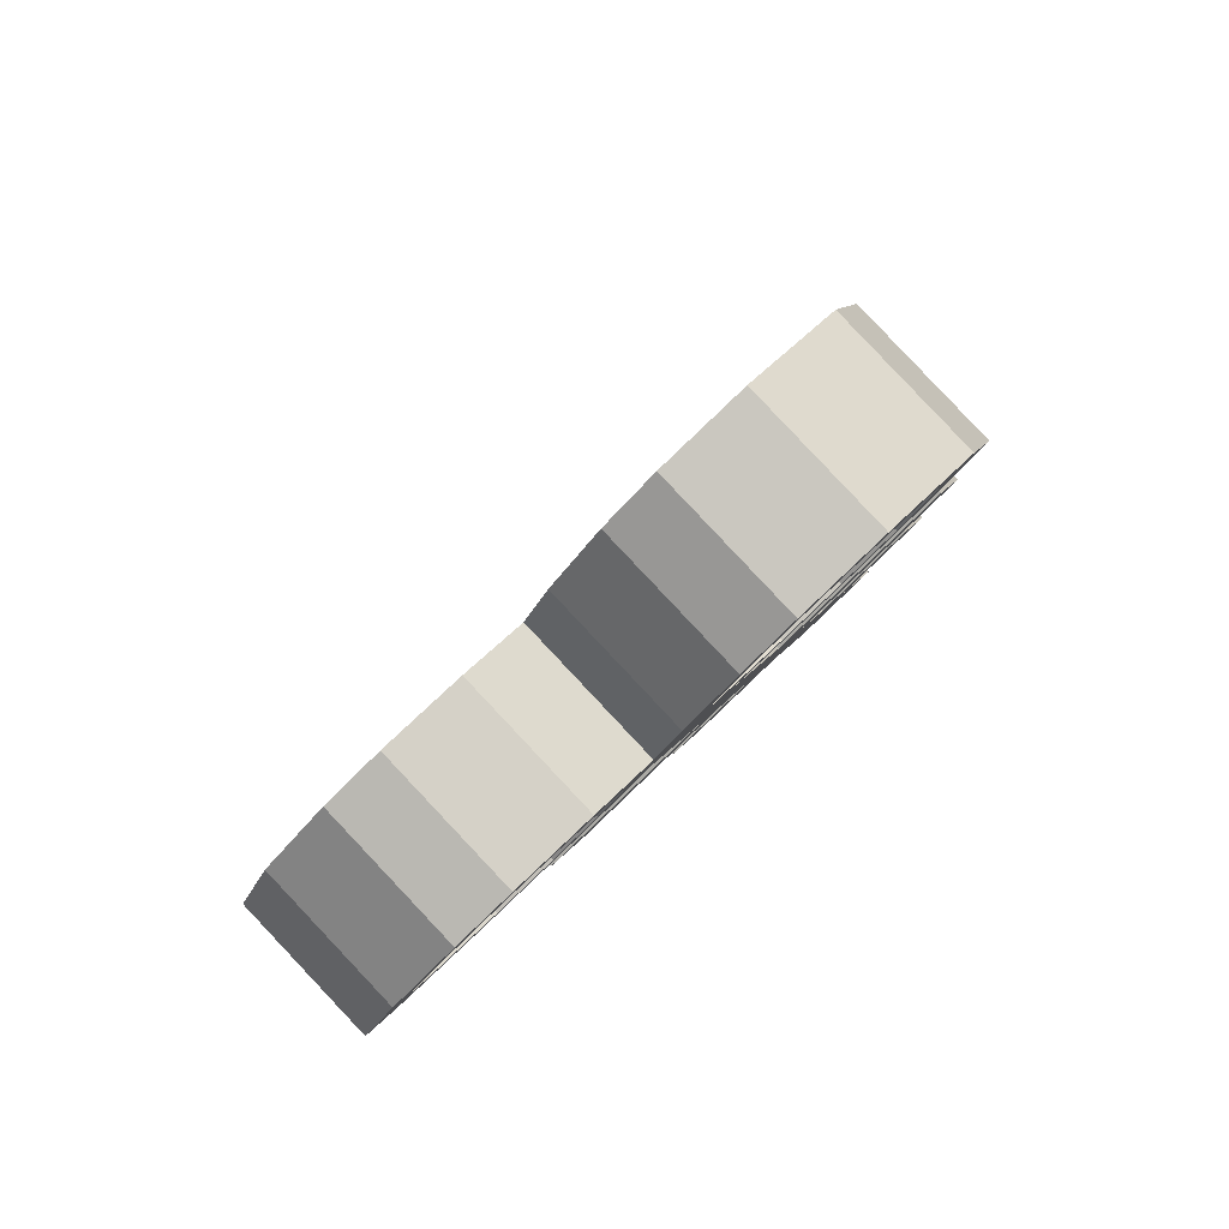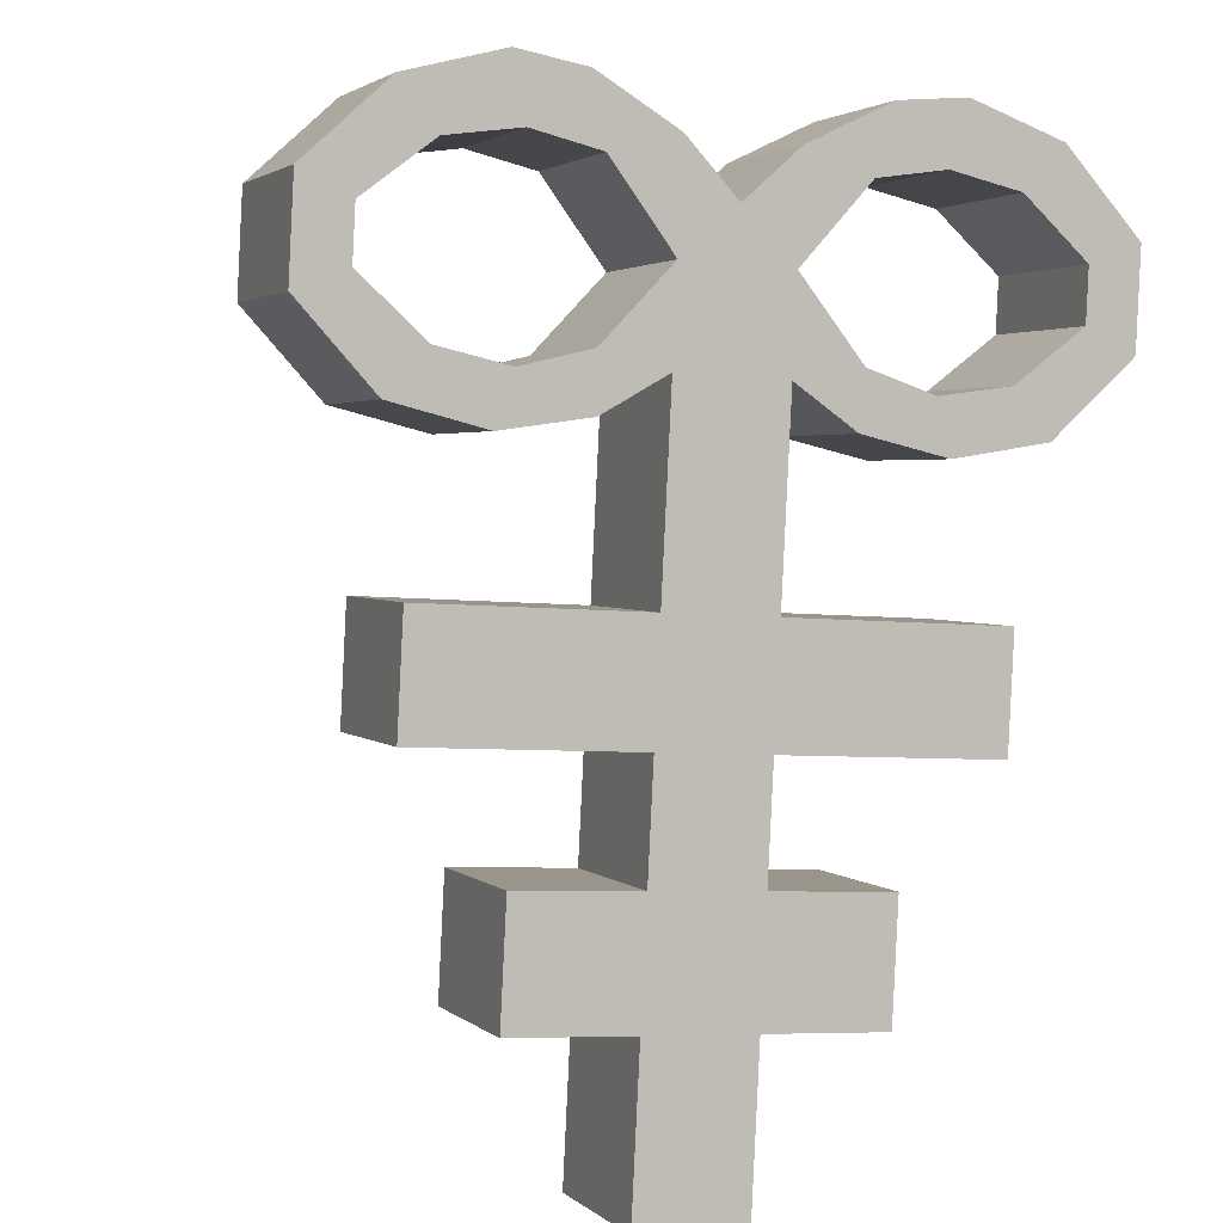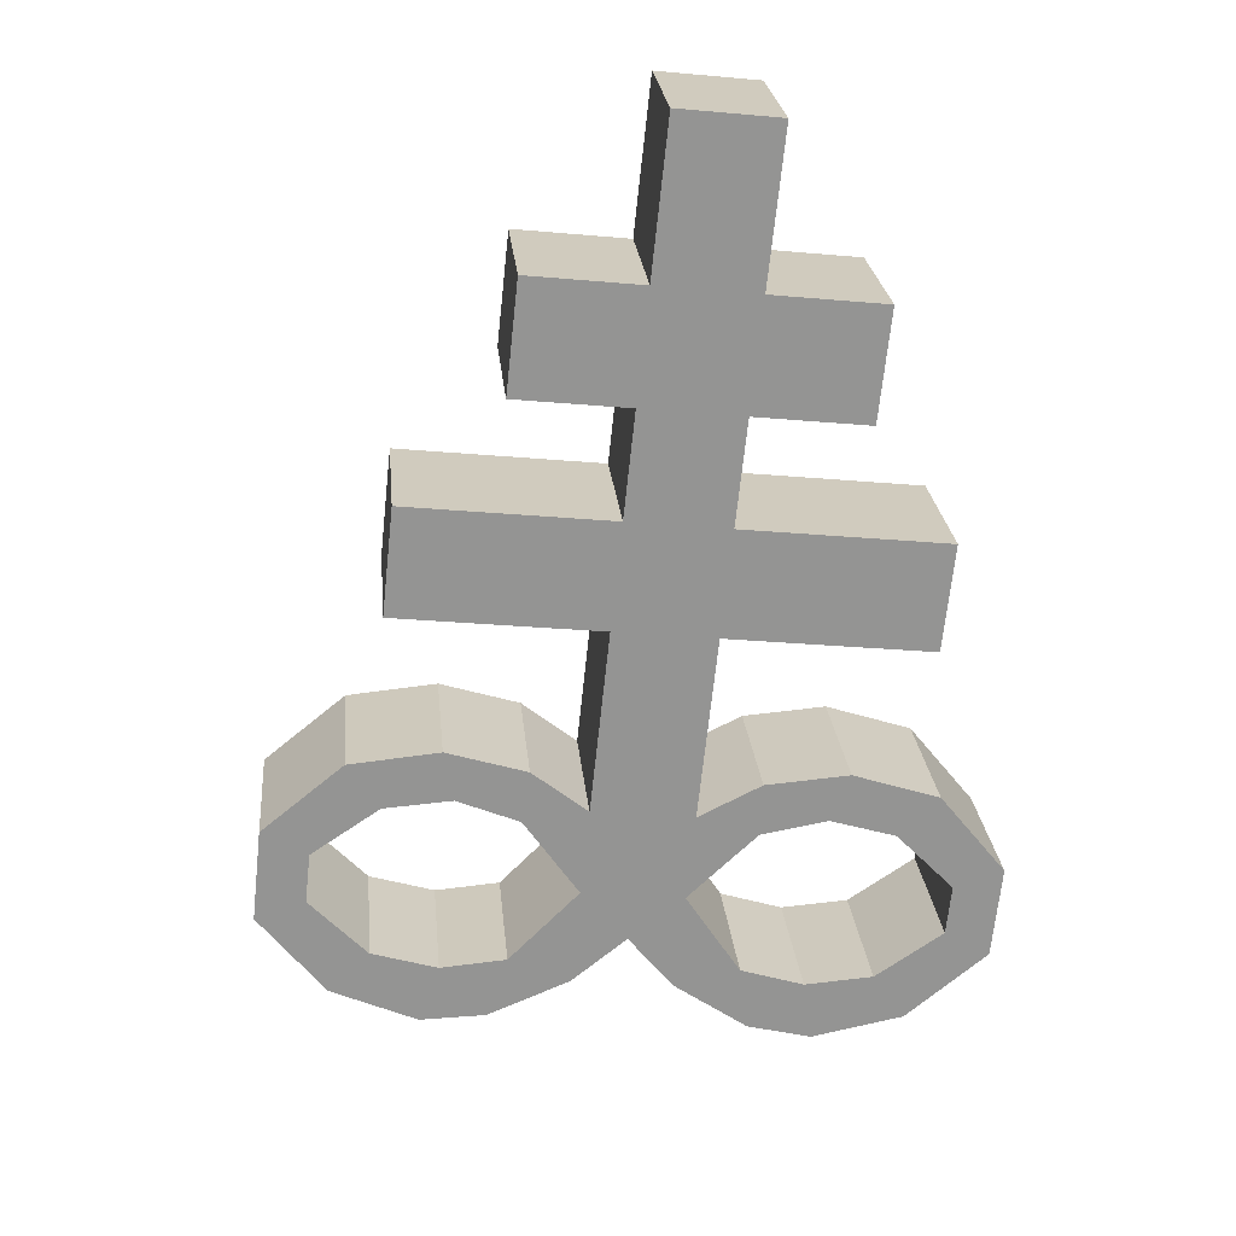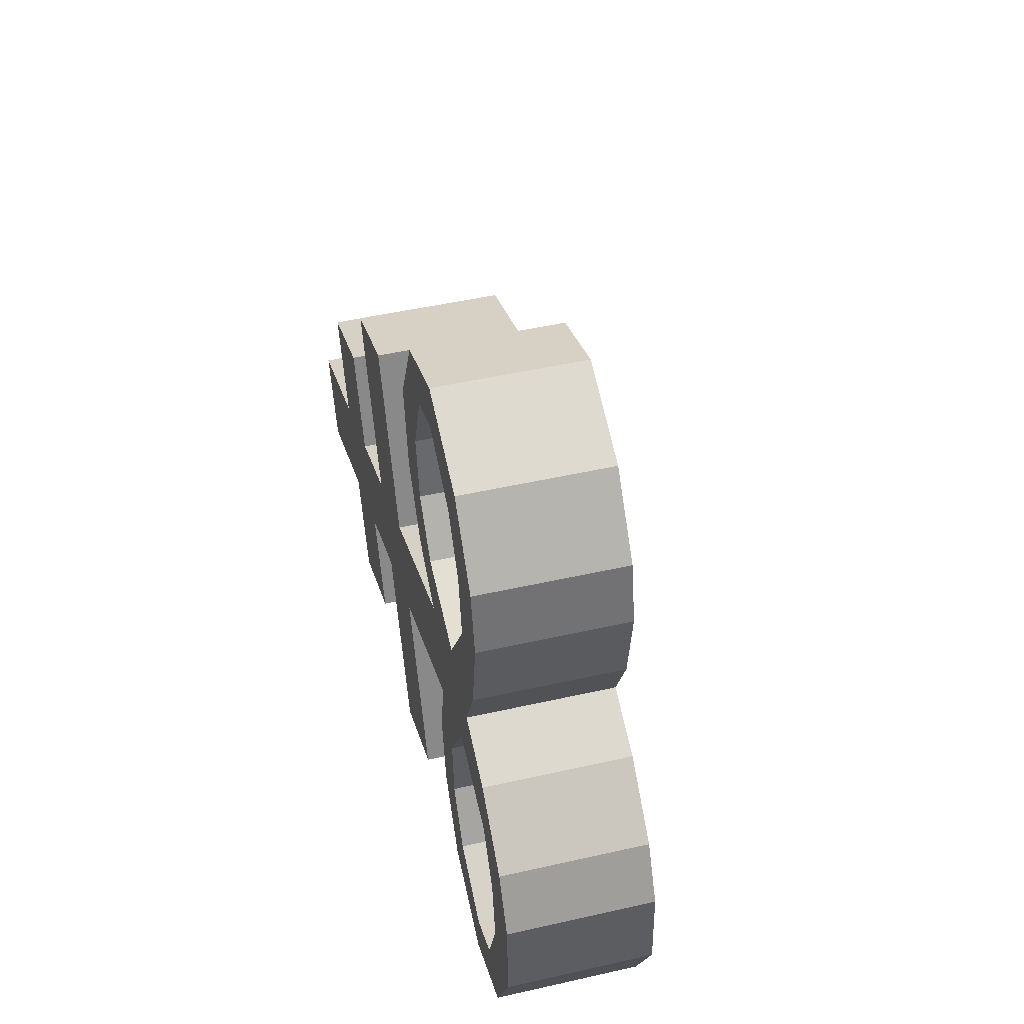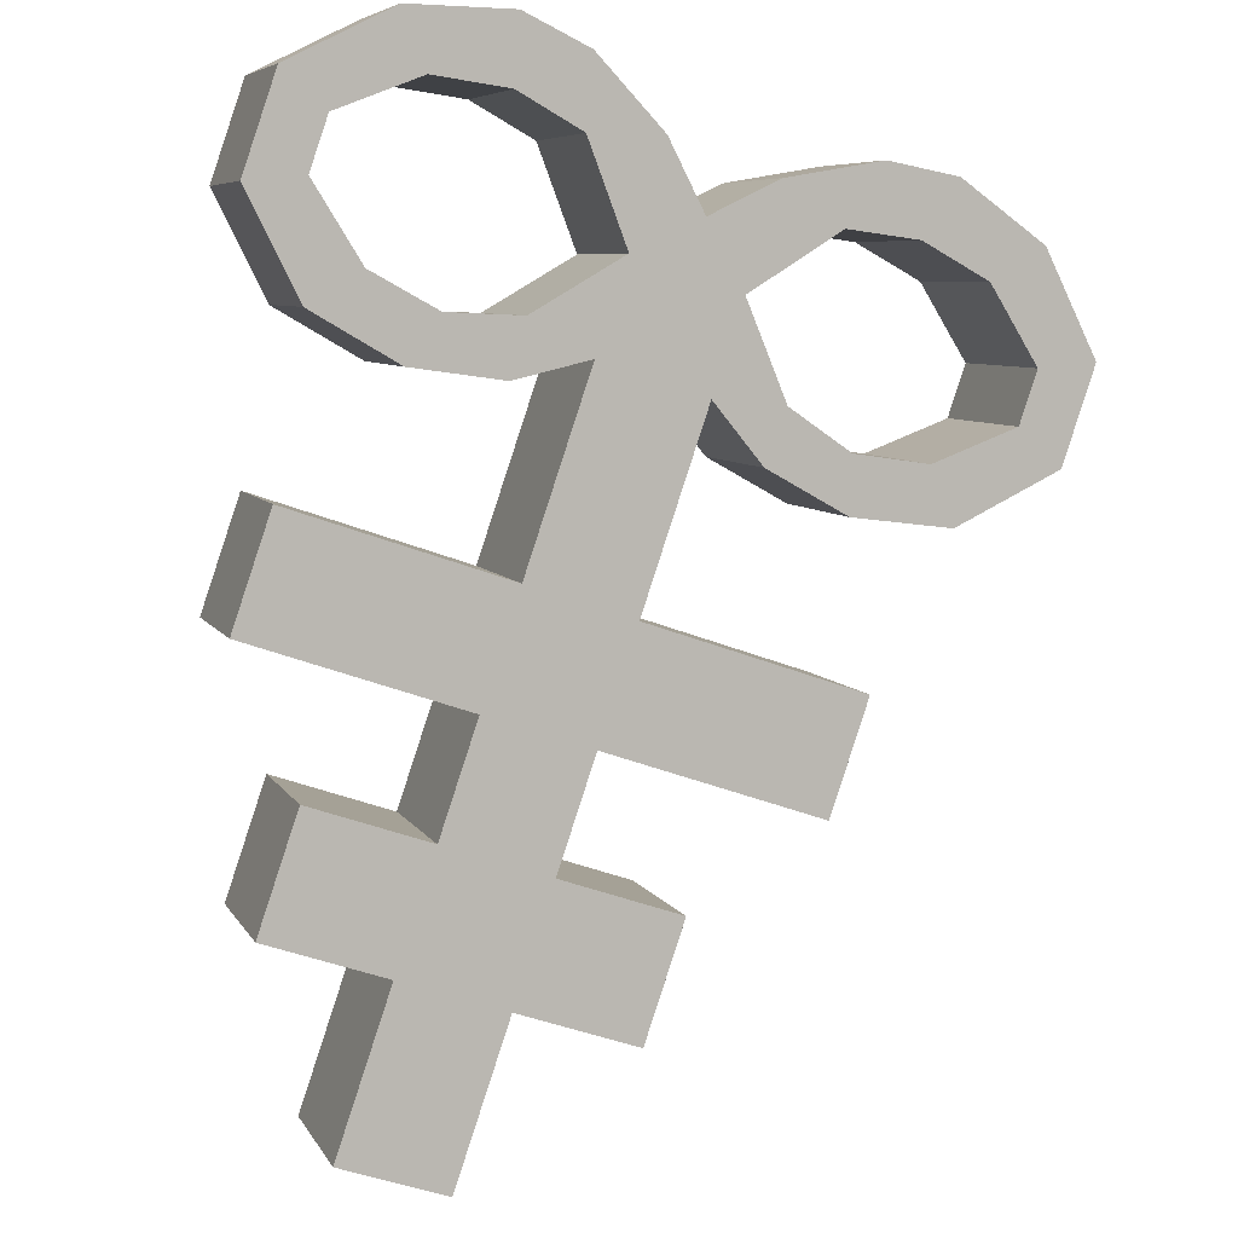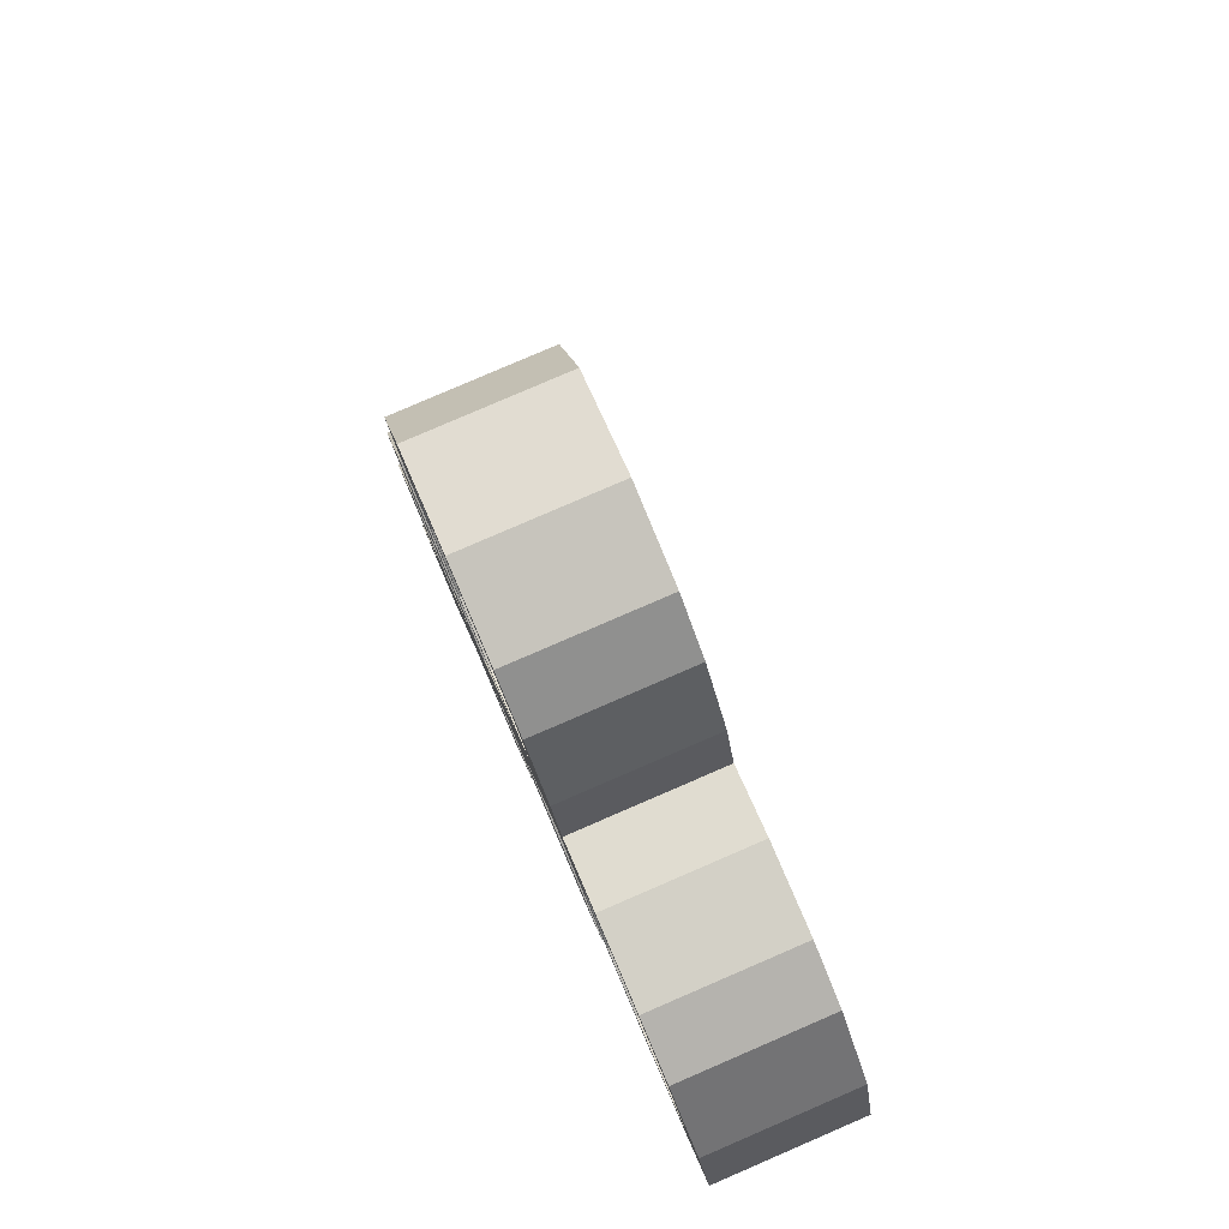
<metadata>
{"format":"obj","ext":"obj","renderer":"f3d","projection":"perspective","resolution":1024,"background":"white","views":[{"elev":-75.7,"azim":26.4,"up":"+Y"},{"elev":-77.9,"azim":-14.5,"up":"+Z"},{"elev":37.5,"azim":-24.0,"up":"+Y"},{"elev":-54.7,"azim":-105.6,"up":"+Y"},{"elev":79.7,"azim":-173.4,"up":"+Z"},{"elev":-60.9,"azim":-89.9,"up":"+Y"}]}
</metadata>
<code>
o Brimstone_Cube.008
v 0.4175 7.899 -0.3496
v 0.578 8.673 -0.5003
v 0.2752 8.011 0.07199
v 0.4357 8.785 -0.07868
v 0.485 8.225 -0.413
v 0.3427 8.336 0.008653
v 0.3531 7.589 -0.2892
v 0.2108 7.701 0.1324
v 0.2882 7.276 -0.2283
v 0.146 7.388 0.1933
v 0.1772 6.741 -0.1241
v 0.03494 6.852 0.2975
v 0.5967 7.967 0.192
v 0.739 7.856 -0.2296
v 0.6642 8.293 0.1286
v 0.8065 8.181 -0.293
v 0.7902 7.622 0.3486
v 0.9325 7.511 -0.07303
v 0.7253 7.31 0.4095
v 0.8676 7.198 -0.01212
v 0.1251 6.49 -0.07522
v 0.2253 6.939 0.3387
v 0.3676 6.828 -0.0829
v 0.2017 6.786 0.3712
v 0.344 6.675 -0.05036
v 0.4656 6.953 0.4161
v 0.6079 6.842 -0.005522
v 0.3943 6.816 0.4283
v 0.5366 6.705 0.006741
v 0.7038 6.866 0.5195
v 0.8461 6.755 0.09789
v 0.576 6.755 0.5059
v 0.7182 6.643 0.0843
v 0.8676 6.622 0.6394
v 1.01 6.511 0.2178
v 0.7213 6.579 0.6015
v 0.8636 6.467 0.1799
v 0.4827 6.305 0.5934
v 0.625 6.194 0.1718
v 0.5585 6.166 0.6558
v 0.7008 6.054 0.2343
v 0.2861 6.295 0.5298
v 0.4285 6.183 0.1082
v 0.2926 6.119 0.5785
v 0.4349 6.008 0.1569
v 0.1124 6.356 0.4551
v 0.2546 6.244 0.03349
v 0.1164 6.169 0.506
v 0.2587 6.057 0.08433
v -0.01716 6.601 0.3464
v 0.06668 6.208 -0.02038
v -0.07559 6.319 0.4012
v 0.9543 6.242 0.27
v 0.812 6.354 0.6916
v 0.8335 6.322 0.2082
v 0.6912 6.433 0.6298
v 0.1336 7.937 -0.4556
v 0.2941 8.712 -0.6062
v -0.008689 8.049 -0.03393
v 0.1518 8.823 -0.1846
v 0.2011 8.263 -0.5189
v 0.05881 8.374 -0.09727
v 0.06927 7.627 -0.3952
v -0.073 7.739 0.02644
v 0.00437 7.314 -0.3343
v -0.1379 7.426 0.08735
v -0.1067 6.779 -0.23
v -0.2489 6.891 0.1916
v -0.3302 8.092 -0.1539
v -0.1879 7.981 -0.5755
v -0.2627 8.418 -0.2172
v -0.1204 8.306 -0.6388
v -0.6524 7.817 -0.1898
v -0.5101 7.705 -0.6114
v -0.7173 7.504 -0.1288
v -0.575 7.392 -0.5504
v -0.1587 6.528 -0.1811
v -0.3938 7.023 0.1077
v -0.2515 6.911 -0.3139
v -0.4333 6.872 0.1343
v -0.291 6.76 -0.2873
v -0.6154 7.099 0.01271
v -0.4731 6.987 -0.4089
v -0.6034 6.951 0.05607
v -0.4611 6.839 -0.3655
v -0.8757 7.079 -0.06992
v -0.7335 6.968 -0.4915
v -0.7999 6.94 -0.007507
v -0.6576 6.829 -0.4291
v -1.129 6.891 -0.1057
v -0.9869 6.78 -0.5273
v -1.008 6.812 -0.04391
v -0.8661 6.7 -0.4655
v -0.8932 6.491 0.07999
v -0.7509 6.379 -0.3416
v -1.021 6.379 0.06645
v -0.8787 6.267 -0.3552
v -0.7115 6.429 0.1576
v -0.5692 6.318 -0.264
v -0.7884 6.265 0.1751
v -0.6461 6.153 -0.2465
v -0.5226 6.441 0.2182
v -0.3803 6.33 -0.2034
v -0.6019 6.265 0.2379
v -0.4596 6.154 -0.1837
v -0.301 6.639 0.2405
v -0.2172 6.246 -0.1263
v -0.3595 6.358 0.2953
v -0.1877 6.482 0.3203
v -0.04543 6.371 -0.1013
v -1.043 6.512 -0.4751
v -1.185 6.623 -0.05349
v -0.8962 6.555 -0.4372
v -1.039 6.667 -0.01562
f 5 2 4 6
f 62 6 4 60
f 59 64 8 3
f 2 58 60 4
f 1 3 8 7
f 59 3 6 62
f 9 10 12 11
f 7 63 57 1
f 64 66 10 8
f 110 77 67 11 21
f 14 16 15 13
f 18 17 19 20
f 6 3 13 15
f 5 6 15 16
f 8 10 19 17
f 1 5 16 14
f 7 8 17 18
f 9 7 18 20
f 10 9 20 19
f 3 1 14 13
f 50 109 52
f 12 50 24 22
f 40 41 53 54
f 24 25 29 28
f 25 23 27 29
f 21 11 23 25
f 11 12 22 23
f 50 21 25 24
f 29 27 31 33
f 23 22 26 27
f 22 24 28 26
f 28 29 33 32
f 27 26 30 31
f 26 28 32 30
f 46 48 44 42
f 33 31 35 37
f 32 33 37 36
f 31 30 34 35
f 30 32 36 34
f 41 39 55 53
f 38 40 54 56
f 39 38 56 55
f 42 44 40 38
f 43 42 38 39
f 49 47 43 45
f 45 43 39 41
f 44 45 41 40
f 51 21 47 49
f 21 50 46 47
f 52 51 49 48
f 48 49 45 44
f 66 68 12 10
f 11 67 65 9
f 9 65 63 7
f 1 57 61 5
f 5 61 58 2
f 110 51 52 109
f 50 52 48 46
f 47 46 42 43
f 36 37 55 56
f 34 36 56 54
f 35 34 54 53
f 37 35 53 55
f 110 21 51
f 107 110 109 108
f 61 62 60 58
f 57 63 64 59
f 65 67 68 66
f 70 69 71 72
f 74 76 75 73
f 62 71 69 59
f 61 72 71 62
f 64 73 75 66
f 57 70 72 61
f 63 74 73 64
f 65 76 74 63
f 66 75 76 65
f 59 69 70 57
f 106 108 109
f 68 78 80 106
f 96 112 111 97
f 80 84 85 81
f 81 85 83 79
f 77 81 79 67
f 67 79 78 68
f 106 80 81 77
f 85 89 87 83
f 79 83 82 78
f 78 82 84 80
f 84 88 89 85
f 83 87 86 82
f 82 86 88 84
f 102 98 100 104
f 89 93 91 87
f 88 92 93 89
f 87 91 90 86
f 86 90 92 88
f 97 111 113 95
f 94 114 112 96
f 95 113 114 94
f 98 94 96 100
f 99 95 94 98
f 105 101 99 103
f 101 97 95 99
f 100 96 97 101
f 107 105 103 77
f 77 103 102 106
f 108 104 105 107
f 104 100 101 105
f 106 102 104 108
f 103 99 98 102
f 92 114 113 93
f 90 112 114 92
f 91 111 112 90
f 93 113 111 91
f 110 107 77
f 68 106 109 50 12

</code>
